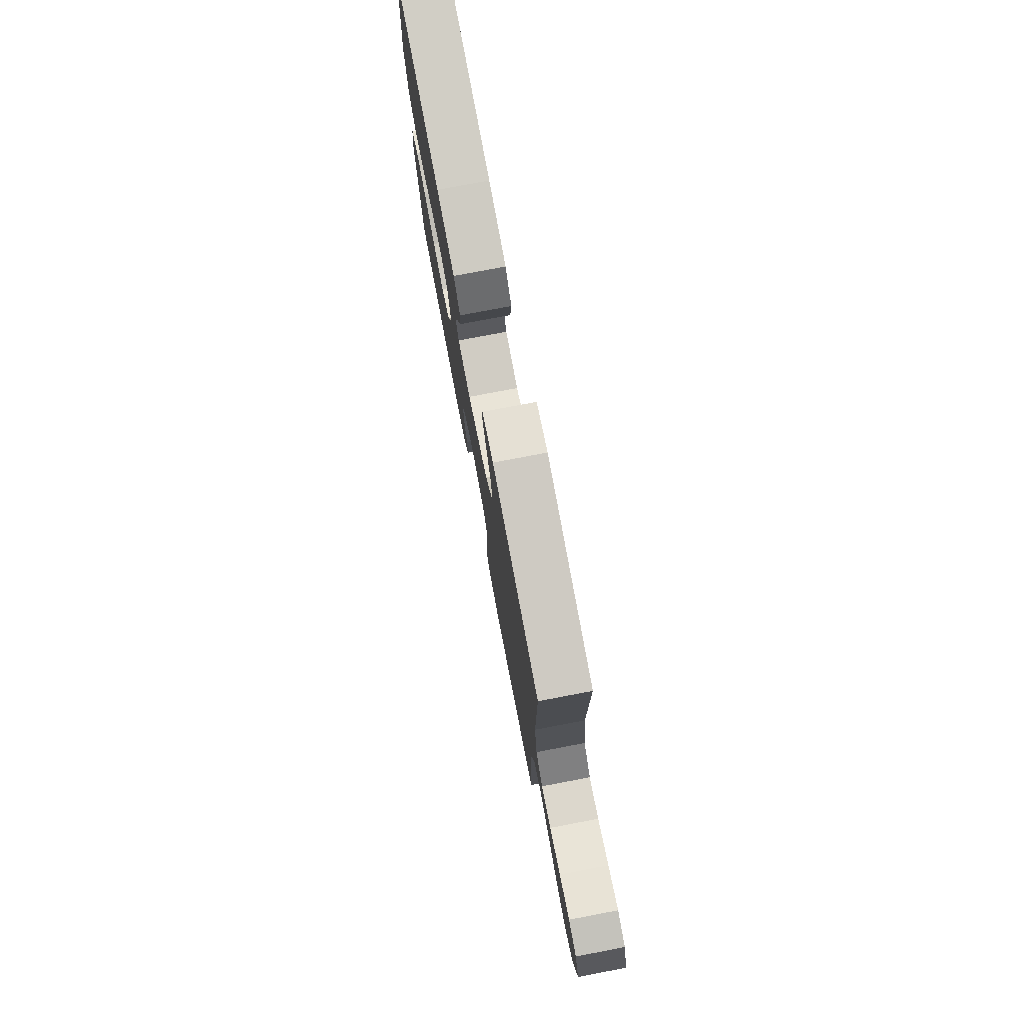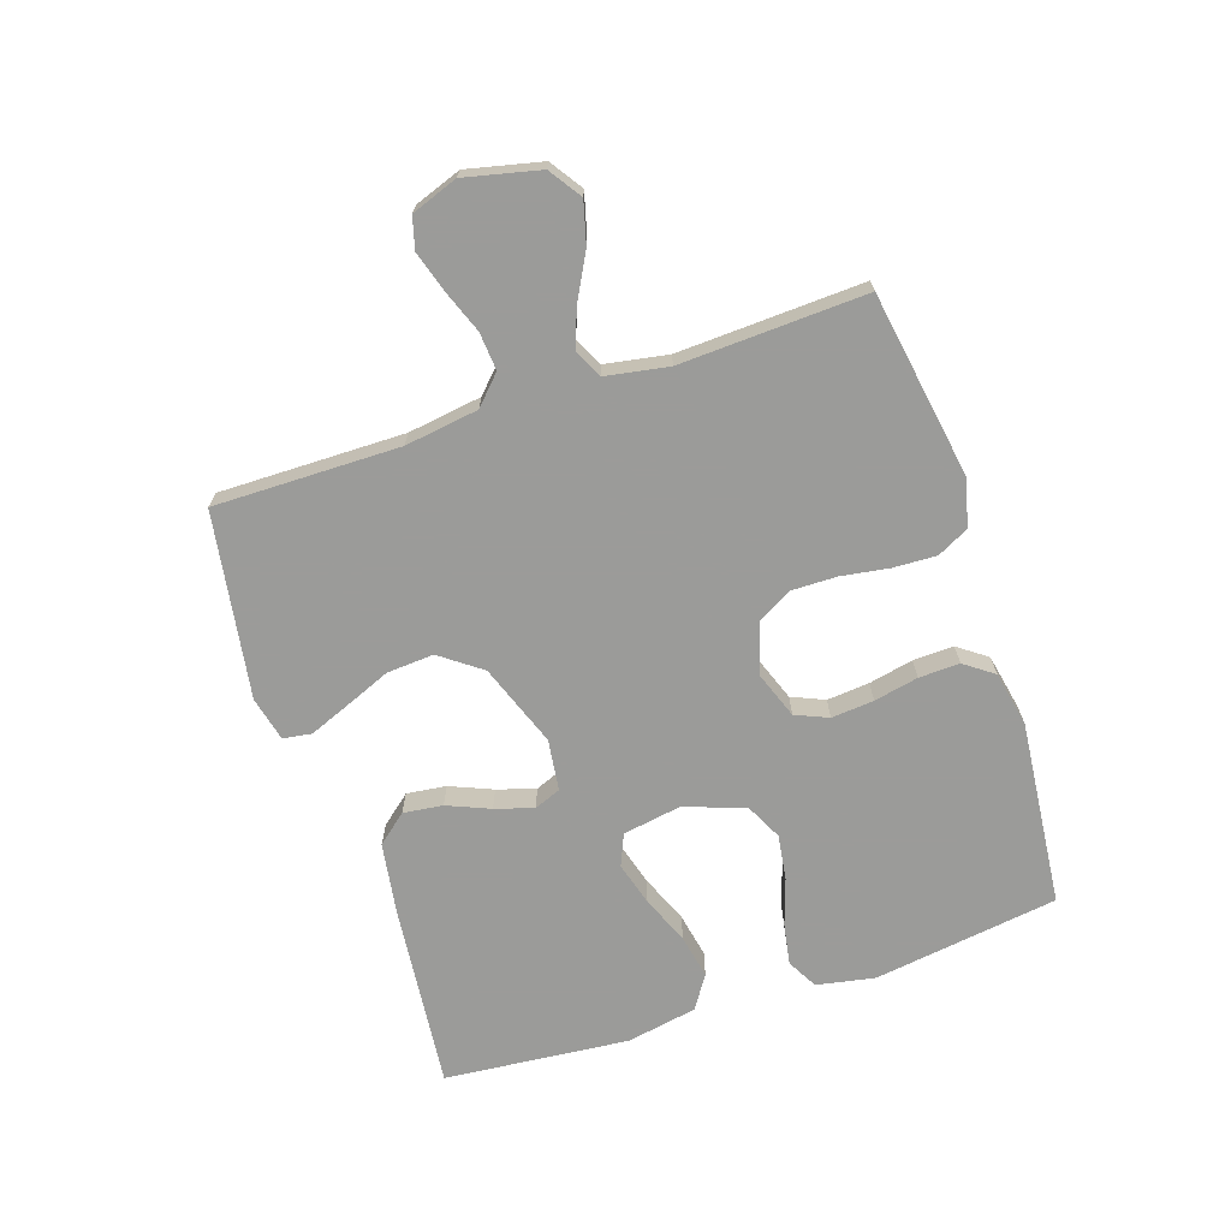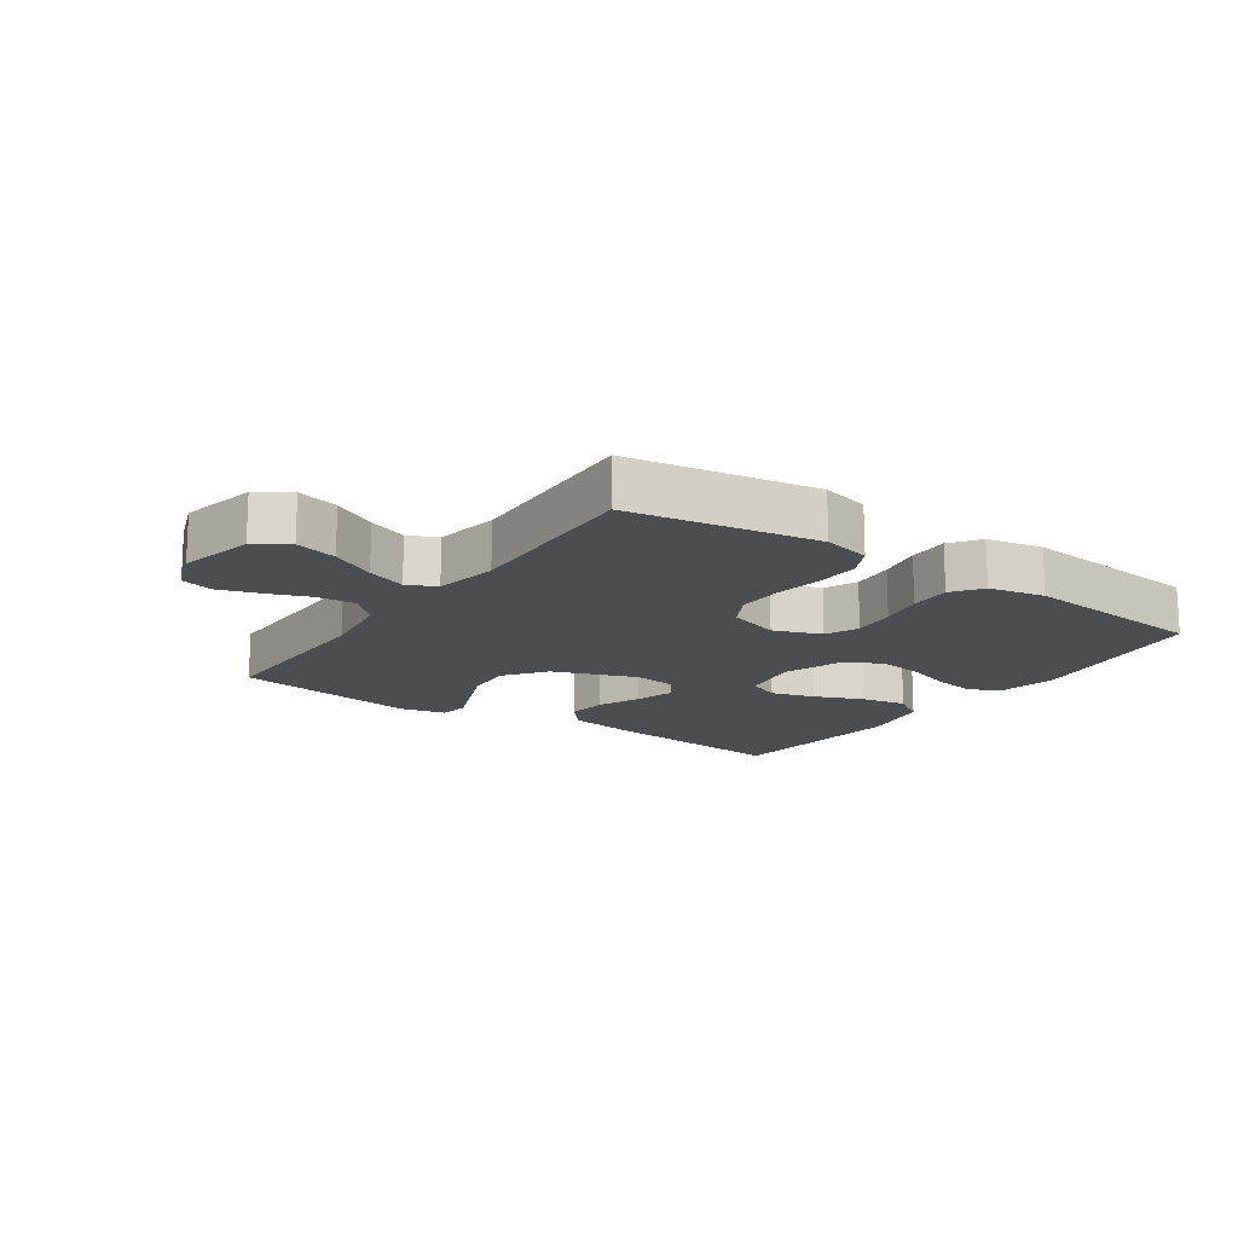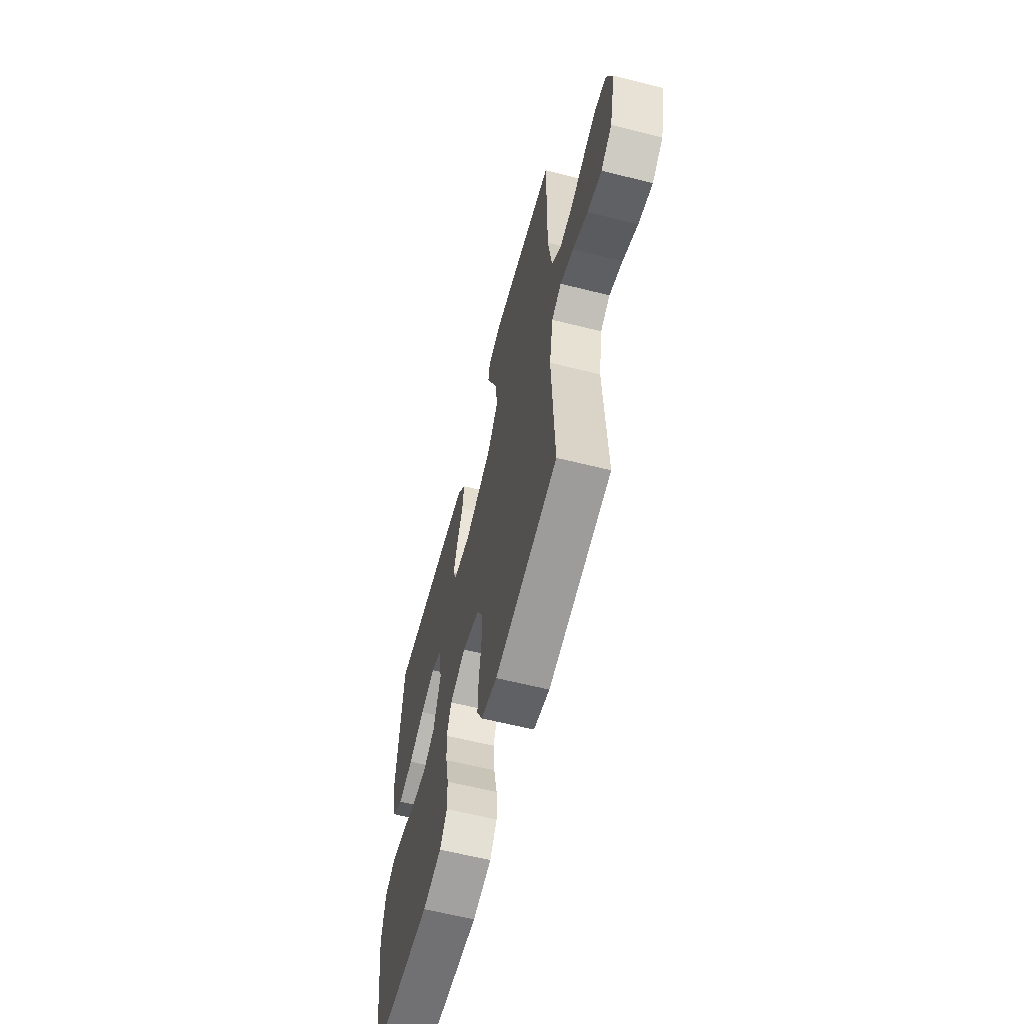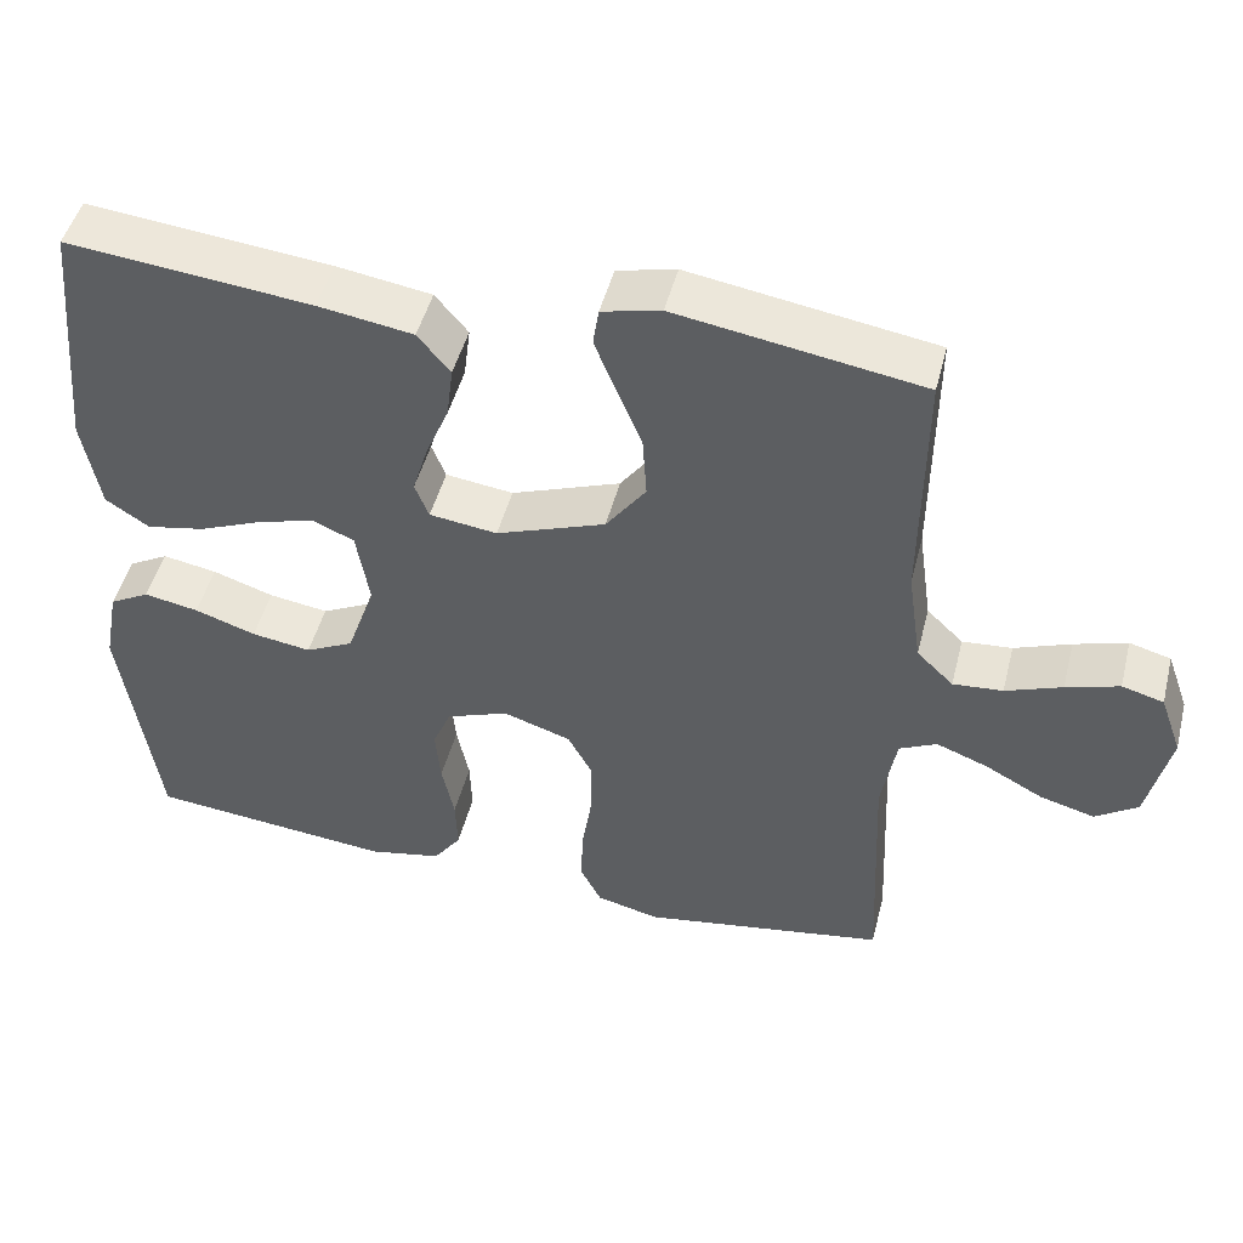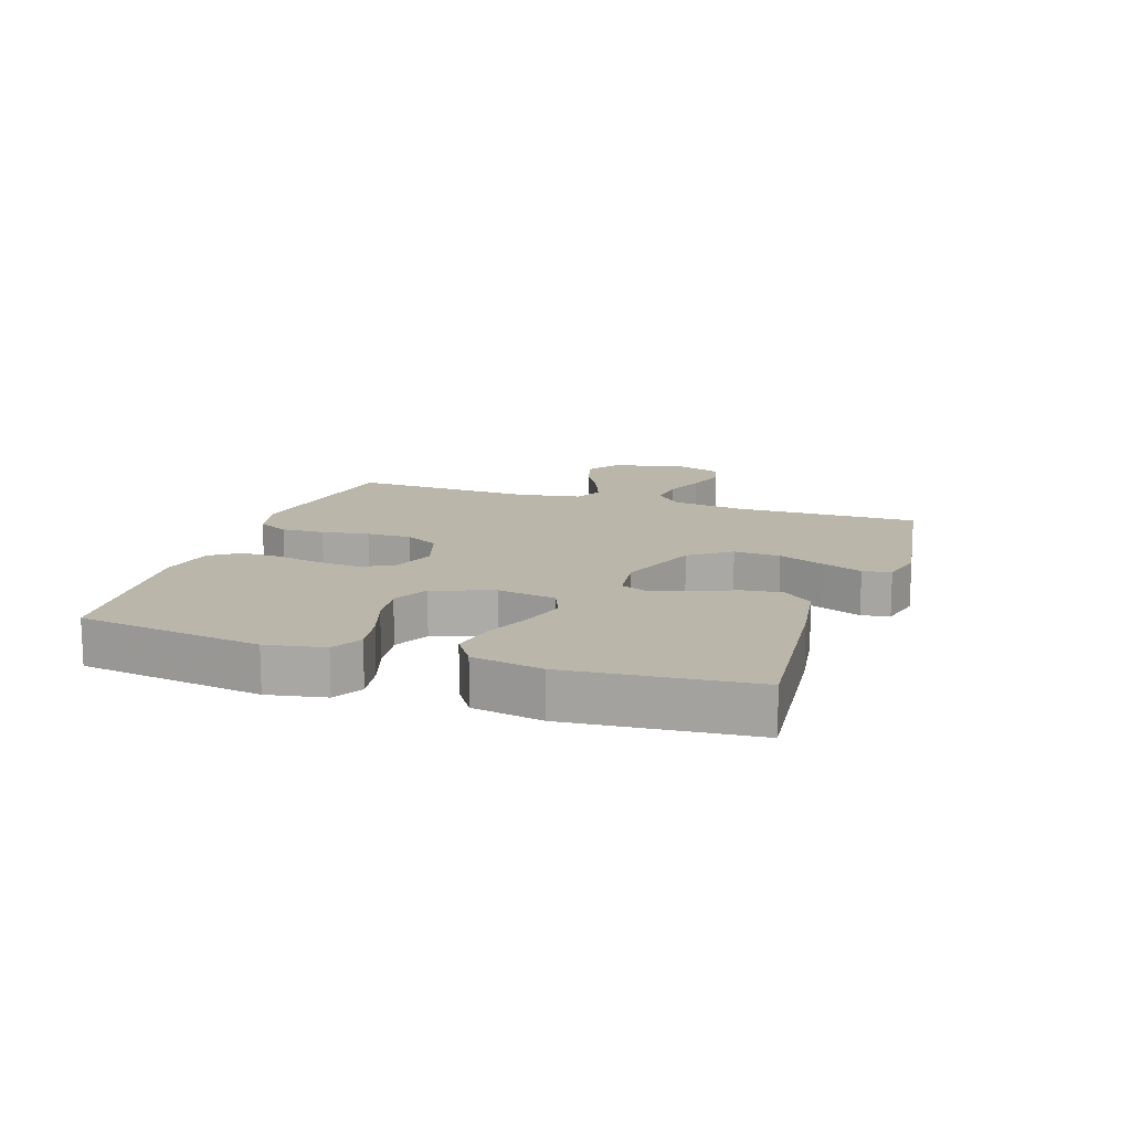
<metadata>
{"format":"obj","ext":"obj","renderer":"f3d","projection":"perspective","resolution":1024,"background":"white","views":[{"elev":77.2,"azim":79.2,"up":"+Z"},{"elev":-69.6,"azim":108.4,"up":"+Y"},{"elev":-15.8,"azim":145.4,"up":"+Y"},{"elev":-61.0,"azim":75.6,"up":"+Z"},{"elev":47.7,"azim":14.2,"up":"+Z"},{"elev":13.8,"azim":-71.3,"up":"+Y"}]}
</metadata>
<code>
v -0.5 0.07 -0.5
v -0.543 0.07 -0.2
v -0.525 0.07 -0.106
v -0.476 0.07 -0.079
v -0.409 0.07 -0.091
v -0.334 0.07 -0.116
v -0.261 0.07 -0.127
v -0.202 0.07 -0.098
v -0.167 0.07 0
v -0.183 0.07 0.095
v -0.234 0.07 0.117
v -0.304 0.07 0.097
v -0.382 0.07 0.065
v -0.454 0.07 0.051
v -0.507 0.07 0.086
v -0.528 0.07 0.2
v -0.5 0.07 0.5
v -0.2 0.07 0.469
v -0.084 0.07 0.451
v -0.044 0.07 0.403
v -0.052 0.07 0.339
v -0.081 0.07 0.27
v -0.1 0.07 0.208
v -0.083 0.07 0.165
v 0 0.07 0.154
v 0.134 0.07 0.203
v 0.183 0.07 0.269
v 0.178 0.07 0.345
v 0.147 0.07 0.42
v 0.121 0.07 0.485
v 0.128 0.07 0.531
v 0.2 0.07 0.548
v 0.5 0.07 0.5
v 0.497 0.07 0.2
v 0.514 0.07 0.081
v 0.559 0.07 0.038
v 0.62 0.07 0.043
v 0.689 0.07 0.069
v 0.754 0.07 0.089
v 0.805 0.07 0.075
v 0.832 0.07 0
v 0.804 0.07 -0.121
v 0.752 0.07 -0.156
v 0.685 0.07 -0.138
v 0.614 0.07 -0.1
v 0.551 0.07 -0.076
v 0.505 0.07 -0.098
v 0.487 0.07 -0.2
v 0.5 0.07 -0.5
v 0.2 0.07 -0.549
v 0.123 0.07 -0.53
v 0.097 0.07 -0.479
v 0.1 0.07 -0.409
v 0.112 0.07 -0.332
v 0.113 0.07 -0.259
v 0.083 0.07 -0.204
v 0 0.07 -0.177
v -0.076 0.07 -0.205
v -0.099 0.07 -0.258
v -0.093 0.07 -0.327
v -0.078 0.07 -0.399
v -0.076 0.07 -0.465
v -0.11 0.07 -0.512
v -0.2 0.07 -0.53
v -0.5 0 -0.5
v -0.543 0 -0.2
v -0.525 0 -0.106
v -0.476 0 -0.079
v -0.409 0 -0.091
v -0.334 0 -0.116
v -0.261 0 -0.127
v -0.202 0 -0.098
v -0.167 0 0
v -0.183 0 0.095
v -0.234 0 0.117
v -0.304 0 0.097
v -0.382 0 0.065
v -0.454 0 0.051
v -0.507 0 0.086
v -0.528 0 0.2
v -0.5 0 0.5
v -0.2 0 0.469
v -0.084 0 0.451
v -0.044 0 0.403
v -0.052 0 0.339
v -0.081 0 0.27
v -0.1 0 0.208
v -0.083 0 0.165
v 0 0 0.154
v 0.134 0 0.203
v 0.183 0 0.269
v 0.178 0 0.345
v 0.147 0 0.42
v 0.121 0 0.485
v 0.128 0 0.531
v 0.2 0 0.548
v 0.5 0 0.5
v 0.497 0 0.2
v 0.514 0 0.081
v 0.559 0 0.038
v 0.62 0 0.043
v 0.689 0 0.069
v 0.754 0 0.089
v 0.805 0 0.075
v 0.832 0 0
v 0.804 0 -0.121
v 0.752 0 -0.156
v 0.685 0 -0.138
v 0.614 0 -0.1
v 0.551 0 -0.076
v 0.505 0 -0.098
v 0.487 0 -0.2
v 0.5 0 -0.5
v 0.2 0 -0.549
v 0.123 0 -0.53
v 0.097 0 -0.479
v 0.1 0 -0.409
v 0.112 0 -0.332
v 0.113 0 -0.259
v 0.083 0 -0.204
v 0 0 -0.177
v -0.076 0 -0.205
v -0.099 0 -0.258
v -0.093 0 -0.327
v -0.078 0 -0.399
v -0.076 0 -0.465
v -0.11 0 -0.512
v -0.2 0 -0.53
f 60 61 62 63
f 59 60 63 64
f 51 52 53 54
f 51 54 55
f 48 49 50 51
f 47 48 51 55
f 46 47 55 56
f 42 43 44 45
f 42 45 46
f 41 42 46
f 40 41 46
f 37 38 39 40
f 37 40 46 56
f 31 32 33 34
f 31 34 35
f 28 29 30 31
f 28 31 35
f 27 28 35 36
f 19 20 21 22
f 19 22 23
f 18 19 23
f 17 18 23
f 16 17 23 24
f 12 13 14 15
f 11 12 15 16
f 3 4 5 6
f 3 6 7
f 2 3 7
f 59 64 1 2
f 58 59 2 7
f 57 58 7 8
f 36 37 56 57
f 26 27 36 57
f 25 26 57 8
f 11 16 24 25
f 10 11 25
f 9 10 25
f 8 9 25
f 127 126 125 124
f 128 127 124 123
f 118 117 116 115
f 119 118 115
f 115 114 113 112
f 119 115 112 111
f 120 119 111 110
f 109 108 107 106
f 110 109 106
f 110 106 105
f 110 105 104
f 104 103 102 101
f 120 110 104 101
f 98 97 96 95
f 99 98 95
f 95 94 93 92
f 99 95 92
f 100 99 92 91
f 86 85 84 83
f 87 86 83
f 87 83 82
f 87 82 81
f 88 87 81 80
f 79 78 77 76
f 80 79 76 75
f 70 69 68 67
f 71 70 67
f 71 67 66
f 66 65 128 123
f 71 66 123 122
f 72 71 122 121
f 121 120 101 100
f 121 100 91 90
f 72 121 90 89
f 89 88 80 75
f 89 75 74
f 89 74 73
f 89 73 72
f 1 65 66 2
f 2 66 67 3
f 3 67 68 4
f 4 68 69 5
f 5 69 70 6
f 6 70 71 7
f 7 71 72 8
f 8 72 73 9
f 9 73 74 10
f 10 74 75 11
f 11 75 76 12
f 12 76 77 13
f 13 77 78 14
f 14 78 79 15
f 15 79 80 16
f 16 80 81 17
f 17 81 82 18
f 18 82 83 19
f 19 83 84 20
f 20 84 85 21
f 21 85 86 22
f 22 86 87 23
f 23 87 88 24
f 24 88 89 25
f 25 89 90 26
f 26 90 91 27
f 27 91 92 28
f 28 92 93 29
f 29 93 94 30
f 30 94 95 31
f 31 95 96 32
f 32 96 97 33
f 33 97 98 34
f 34 98 99 35
f 35 99 100 36
f 36 100 101 37
f 37 101 102 38
f 38 102 103 39
f 39 103 104 40
f 40 104 105 41
f 41 105 106 42
f 42 106 107 43
f 43 107 108 44
f 44 108 109 45
f 45 109 110 46
f 46 110 111 47
f 47 111 112 48
f 48 112 113 49
f 49 113 114 50
f 50 114 115 51
f 51 115 116 52
f 52 116 117 53
f 53 117 118 54
f 54 118 119 55
f 55 119 120 56
f 56 120 121 57
f 57 121 122 58
f 58 122 123 59
f 59 123 124 60
f 60 124 125 61
f 61 125 126 62
f 62 126 127 63
f 63 127 128 64
f 64 128 65 1

</code>
